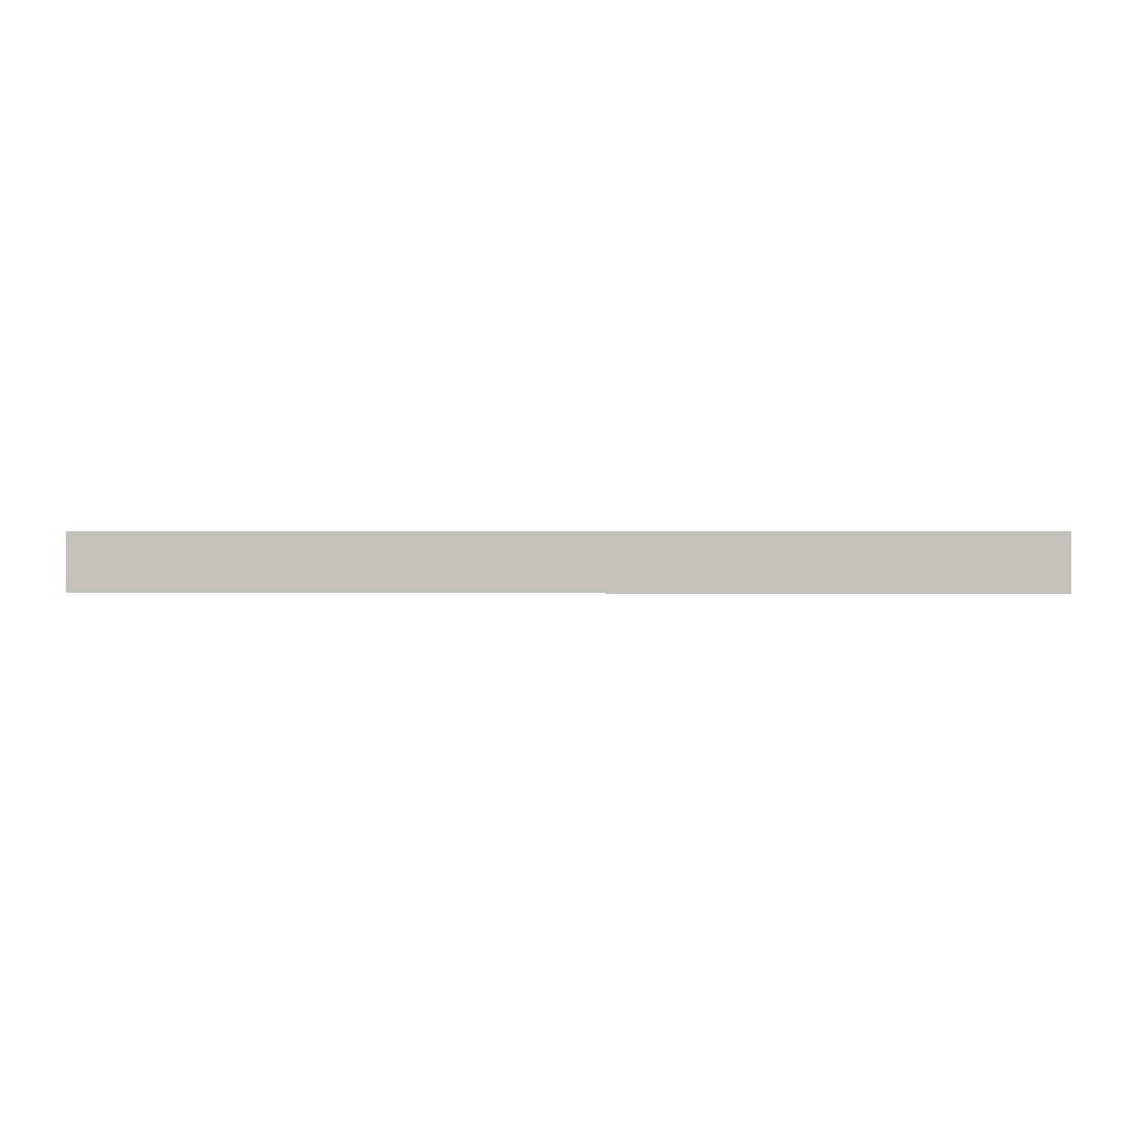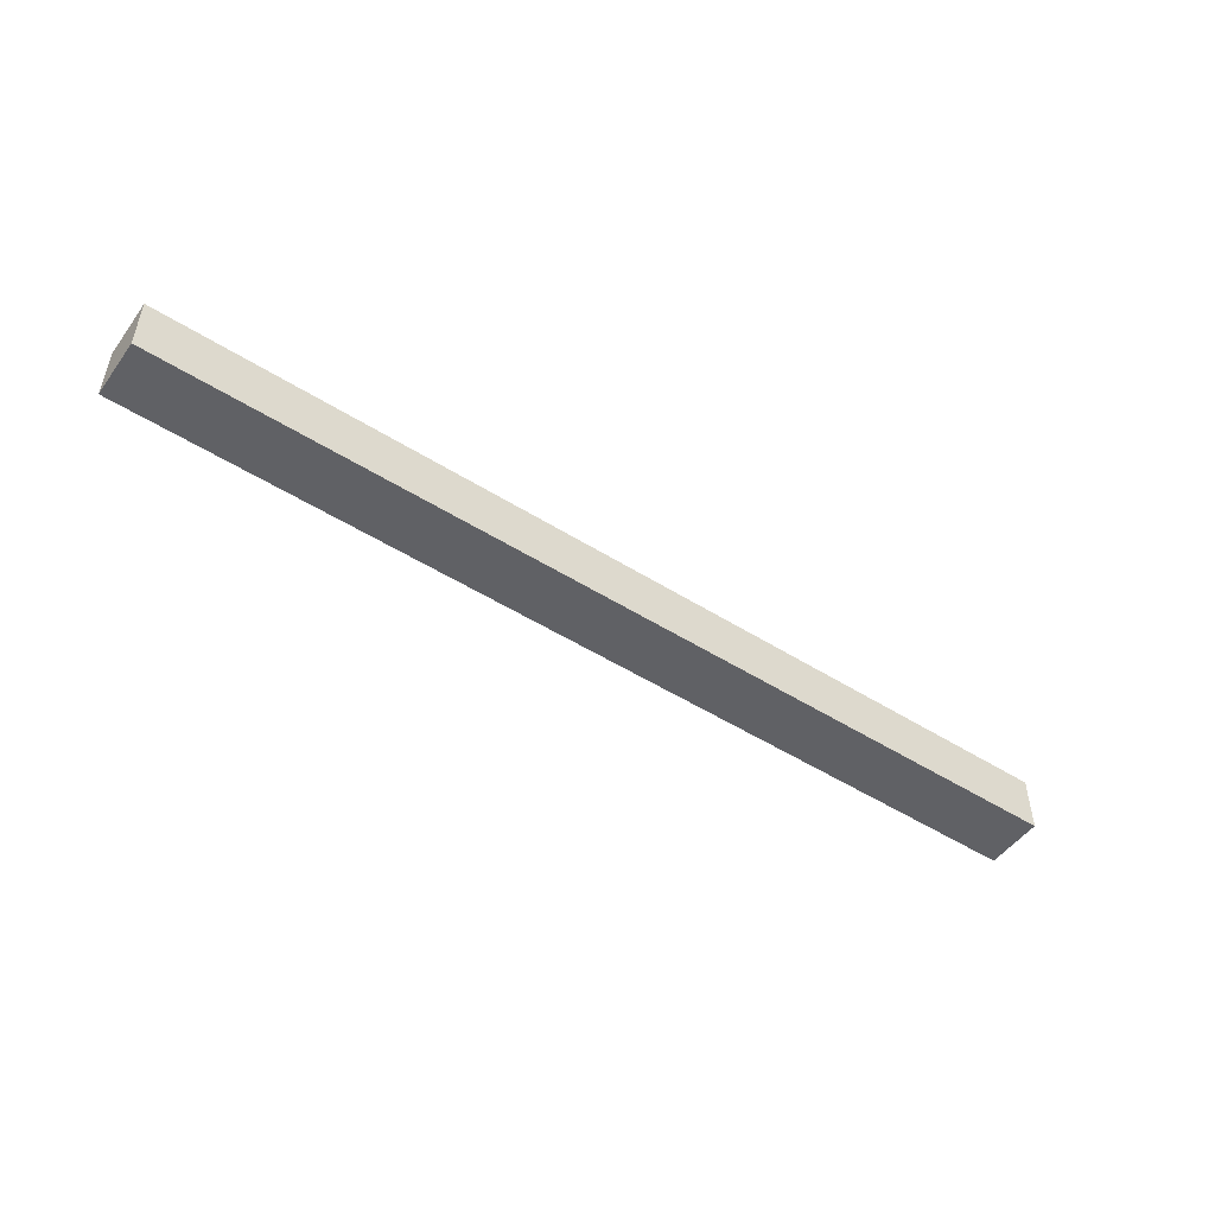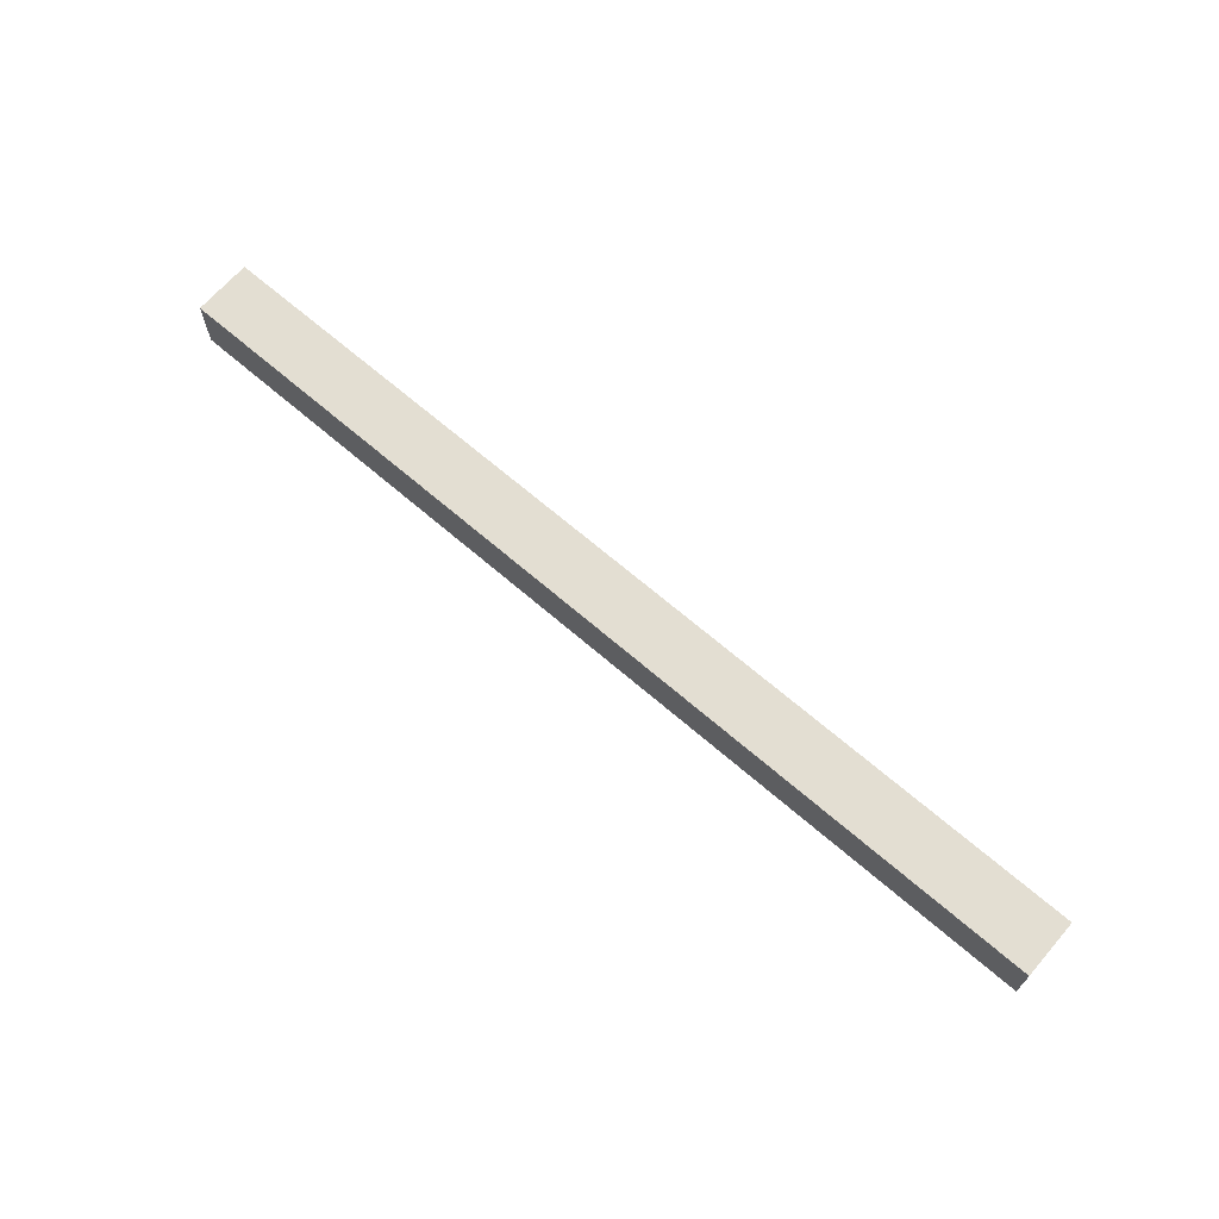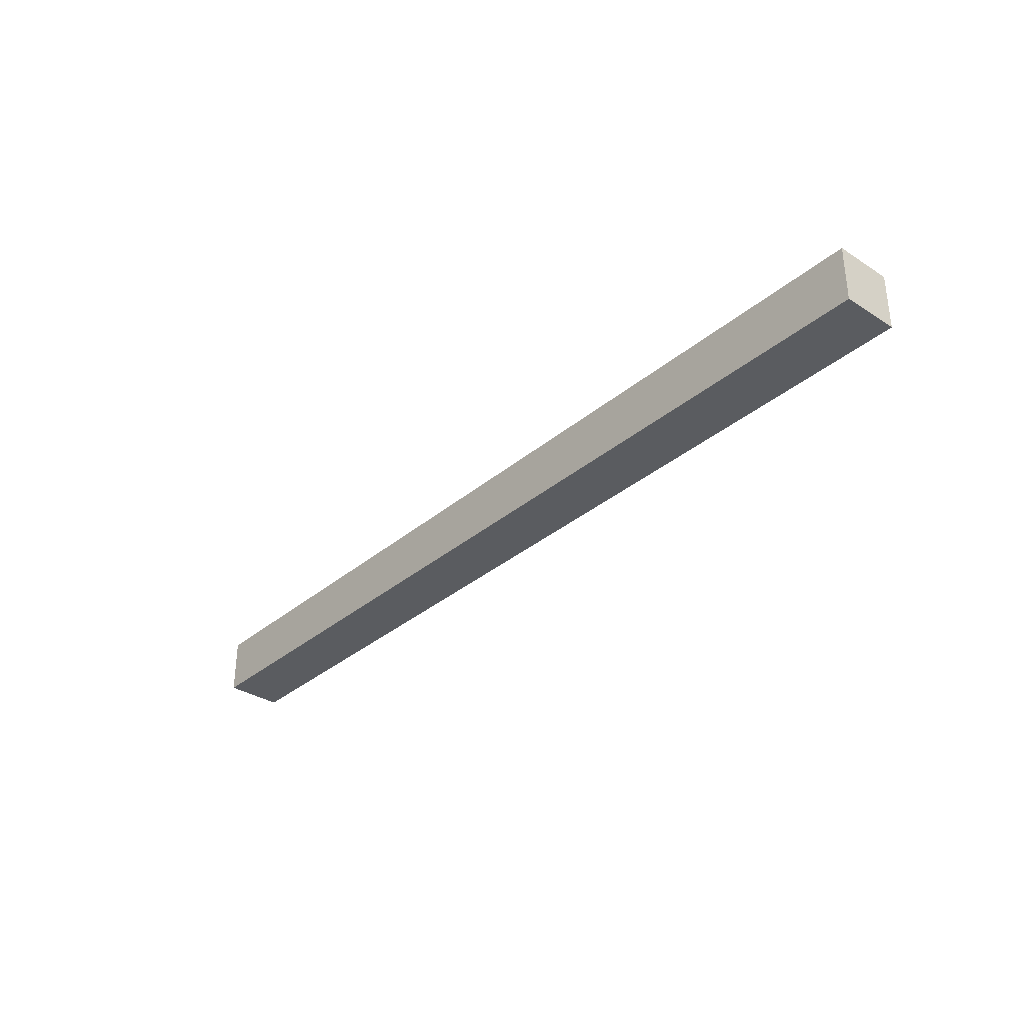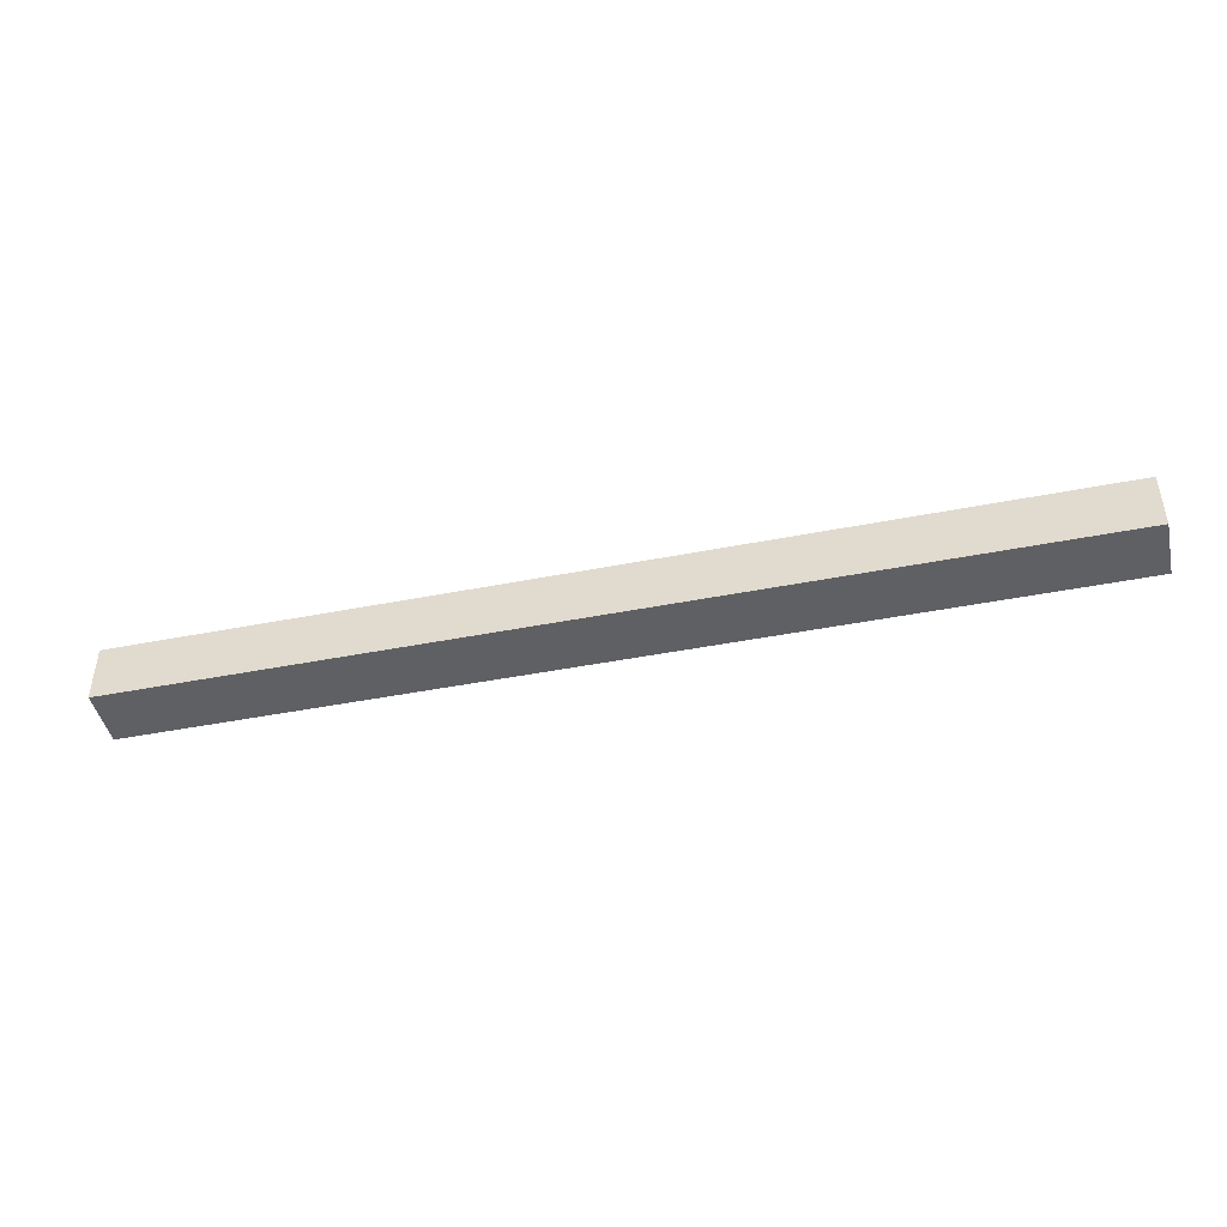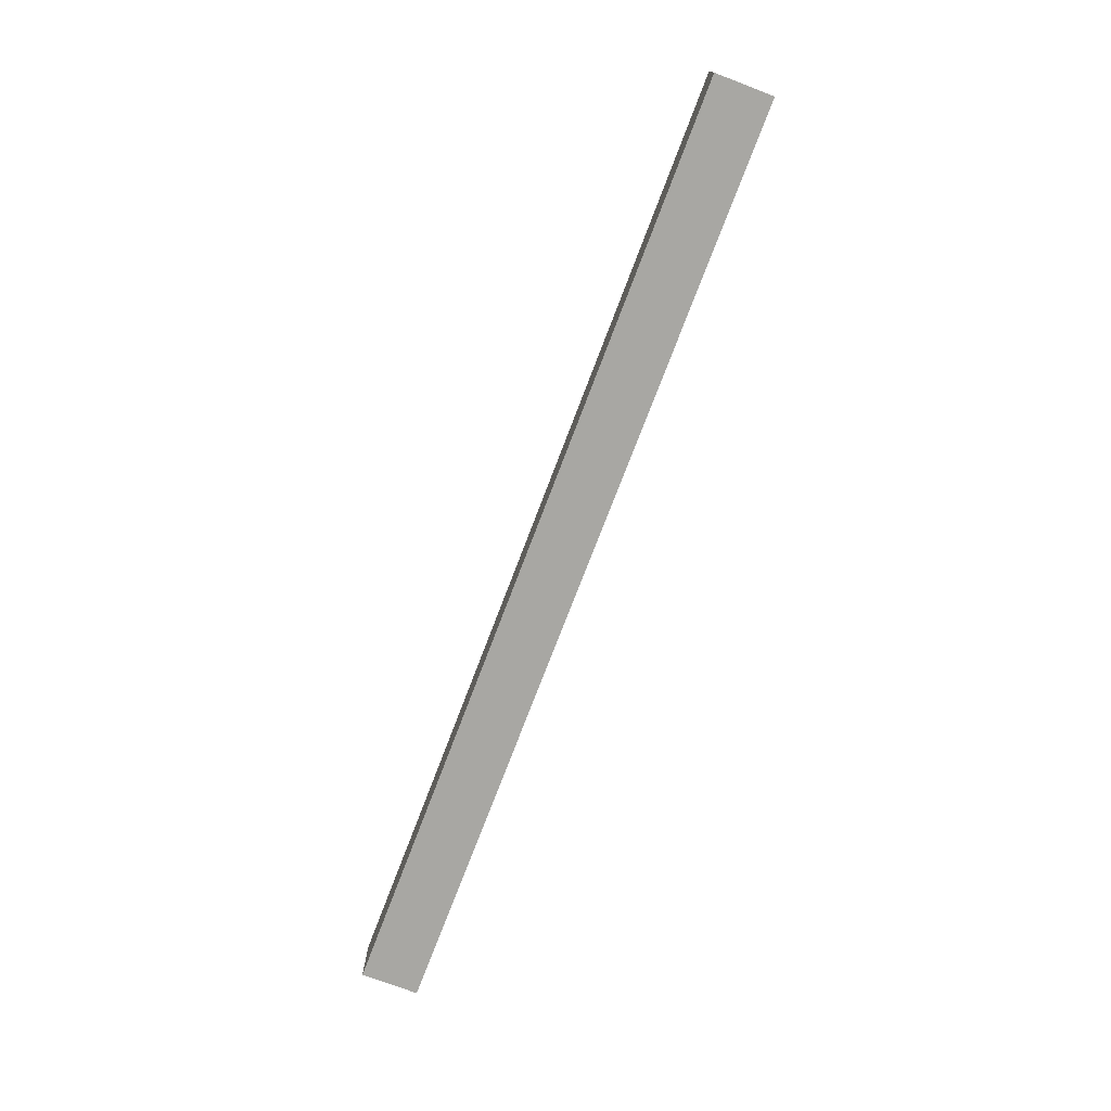
<metadata>
{"format":"obj","ext":"obj","renderer":"f3d","projection":"perspective","resolution":1024,"background":"white","views":[{"elev":0.4,"azim":3.7,"up":"+Y"},{"elev":-50.0,"azim":145.2,"up":"+Z"},{"elev":67.6,"azim":-139.1,"up":"+Y"},{"elev":-33.6,"azim":48.8,"up":"+Z"},{"elev":-44.6,"azim":12.9,"up":"+Y"},{"elev":-74.5,"azim":69.2,"up":"+Y"}]}
</metadata>
<code>
v 0 3 3
v 0 -5 3
v 130 -5 3
v 130 3 3
v 0 3 -5
v 0 3 3
v 130 3 3
v 130 3 -5
v 0 -5 -5
v 0 3 -5
v 130 3 -5
v 130 -5 -5
v 0 -5 3
v 0 -5 -5
v 130 -5 -5
v 130 -5 3
v 130 -5 3
v 130 -5 -5
v 130 3 -5
v 130 3 3
v 0 -5 -5
v 0 -5 3
v 0 3 3
v 0 3 -5
g d91e4f22-e37b-11ea-b9df-54bf646e7e1f
f 1 2 4
f 4 2 3
g d9204af6-e37b-11ea-a1ba-54bf646e7e1f
f 5 6 8
f 8 6 7
g d92246d0-e37b-11ea-b9a5-54bf646e7e1f
f 9 10 12
f 12 10 11
g d9241b94-e37b-11ea-9ee5-54bf646e7e1f
f 13 14 16
f 16 14 15
g d925f07a-e37b-11ea-8506-54bf646e7e1f
f 17 18 20
f 20 18 19
g d927ec66-e37b-11ea-9ac0-54bf646e7e1f
f 21 22 24
f 24 22 23

</code>
